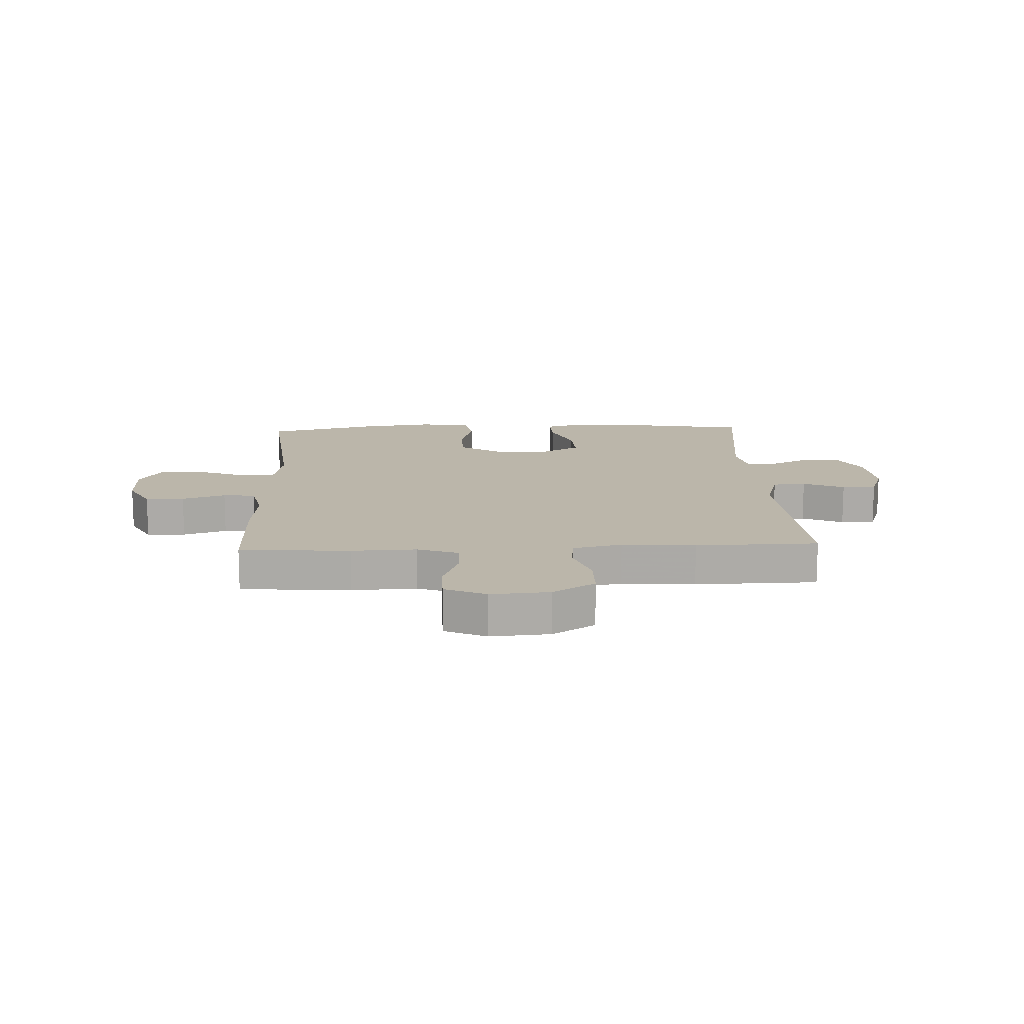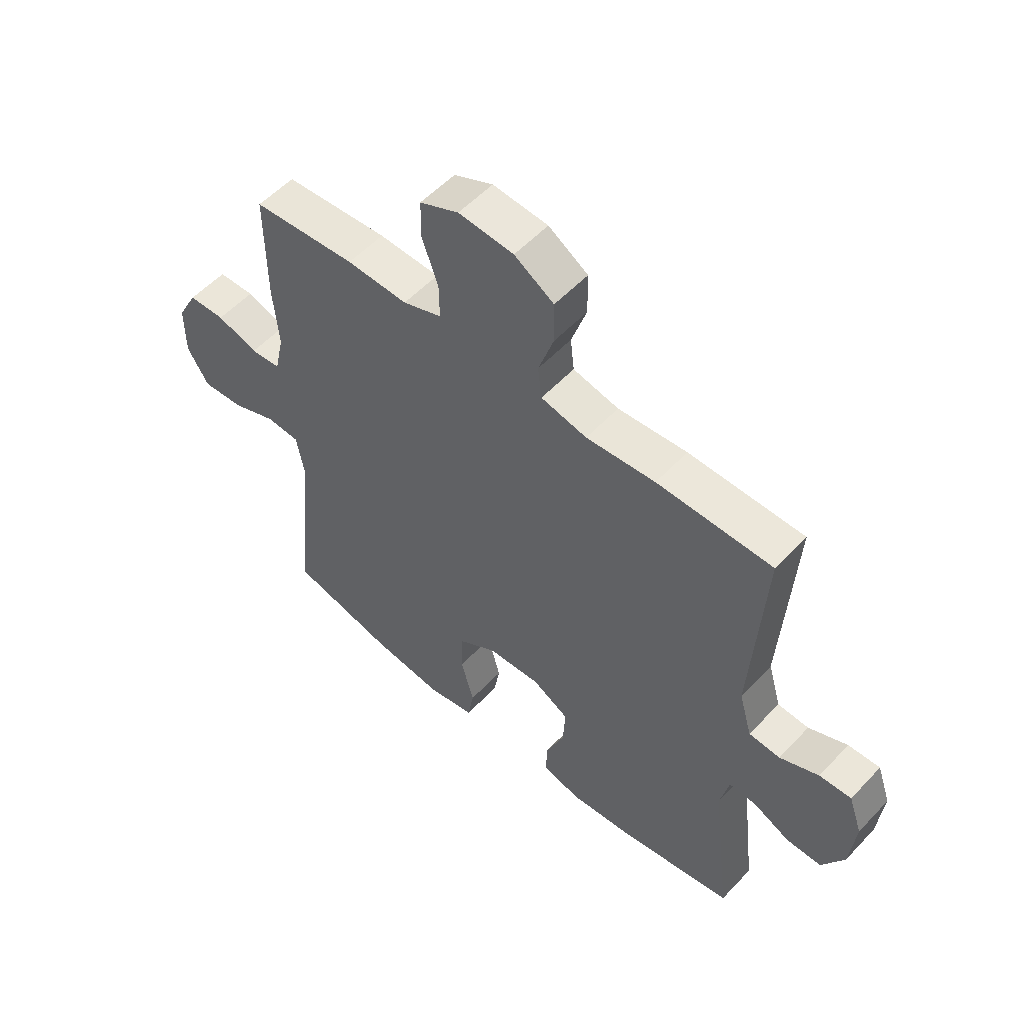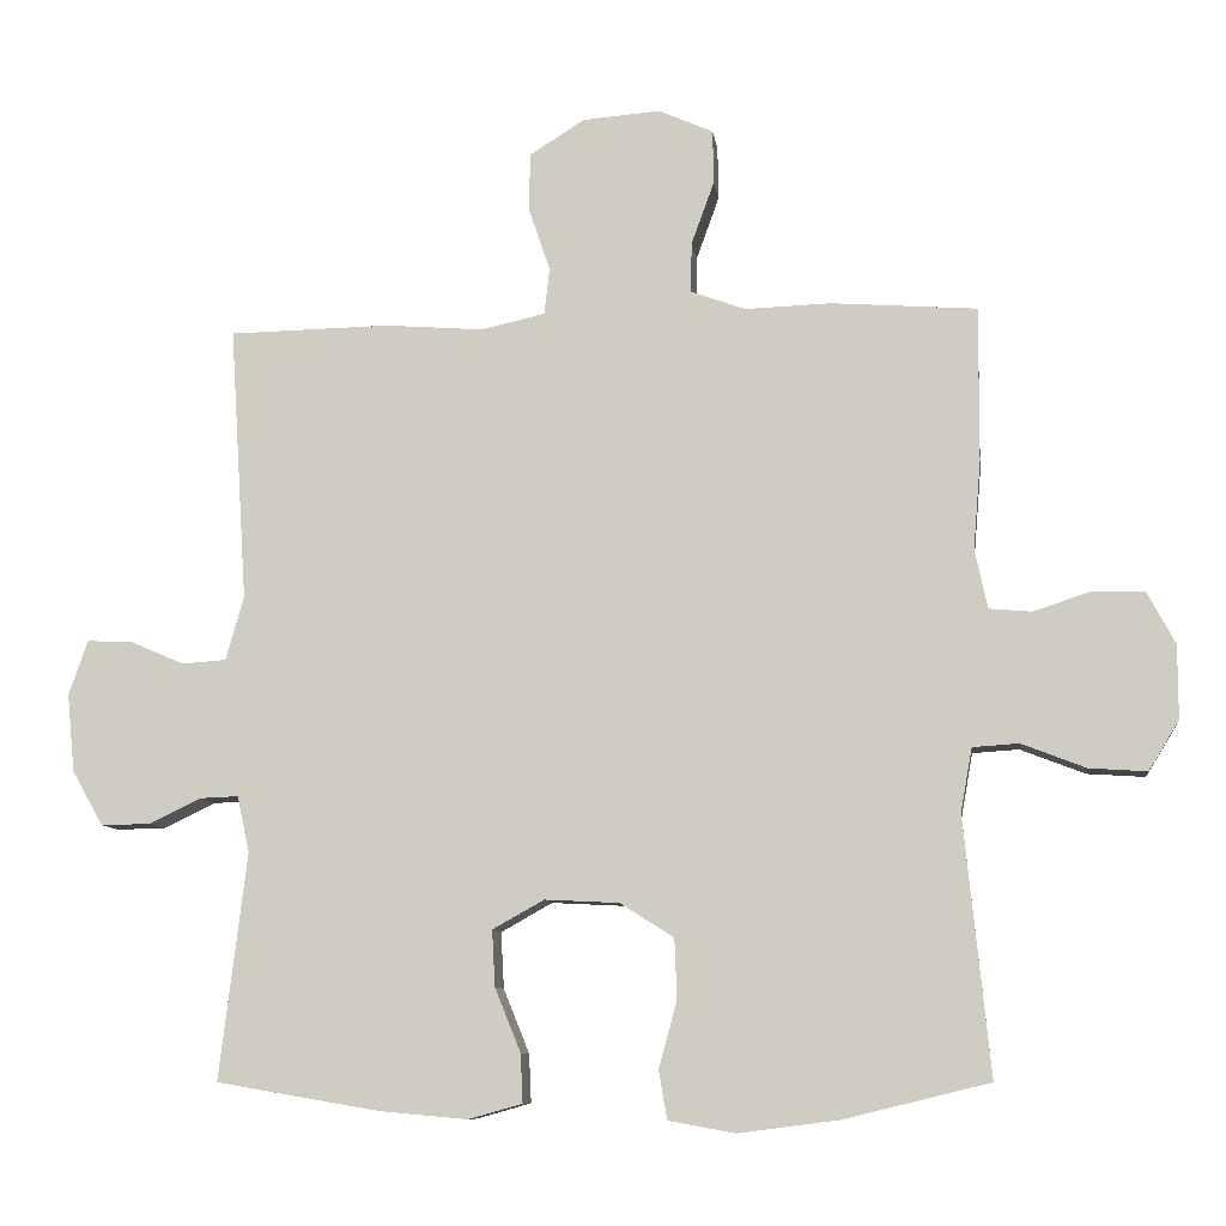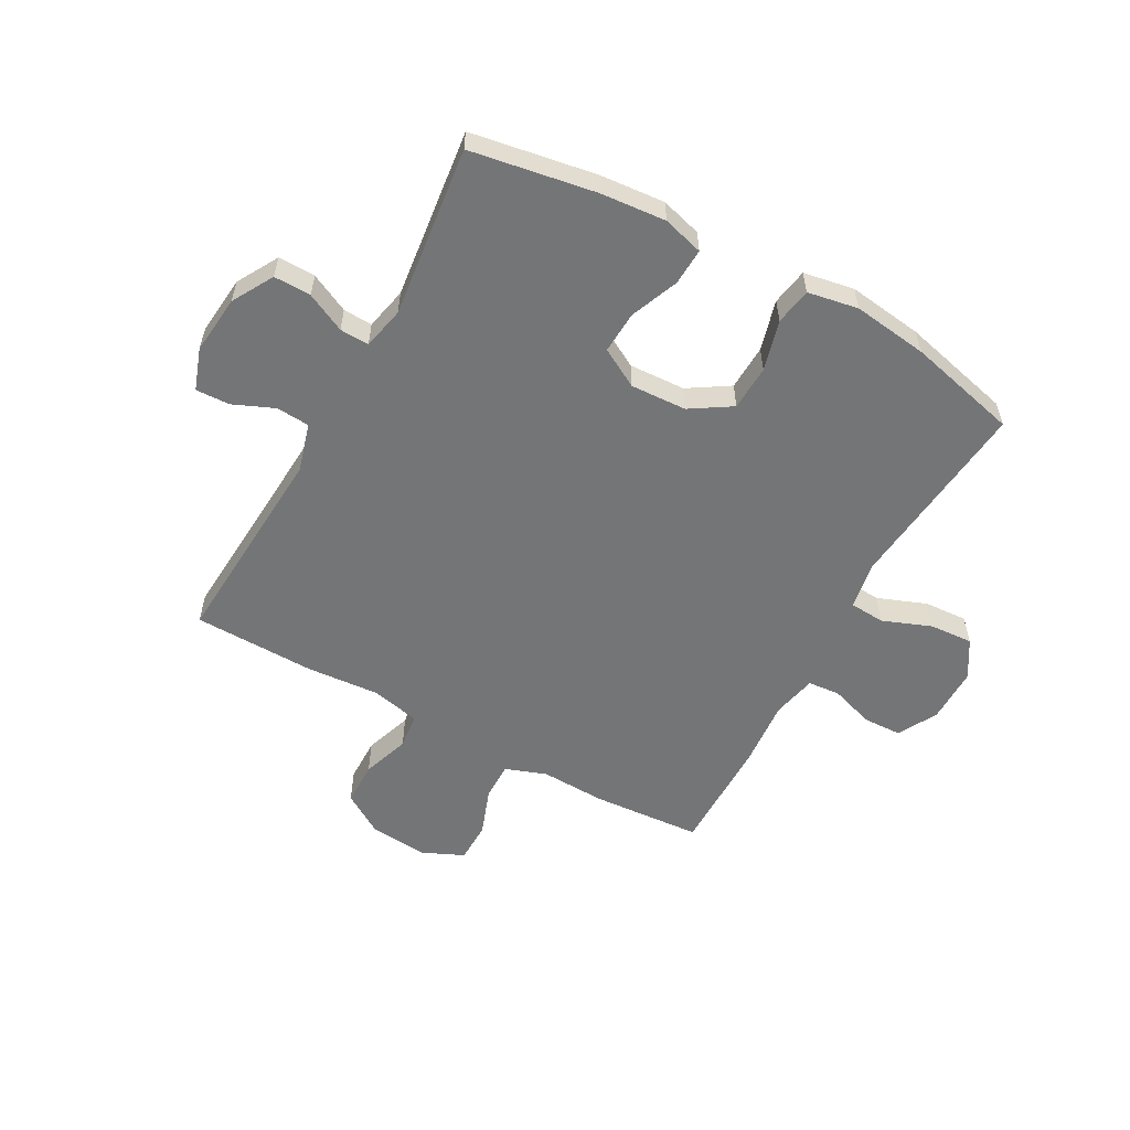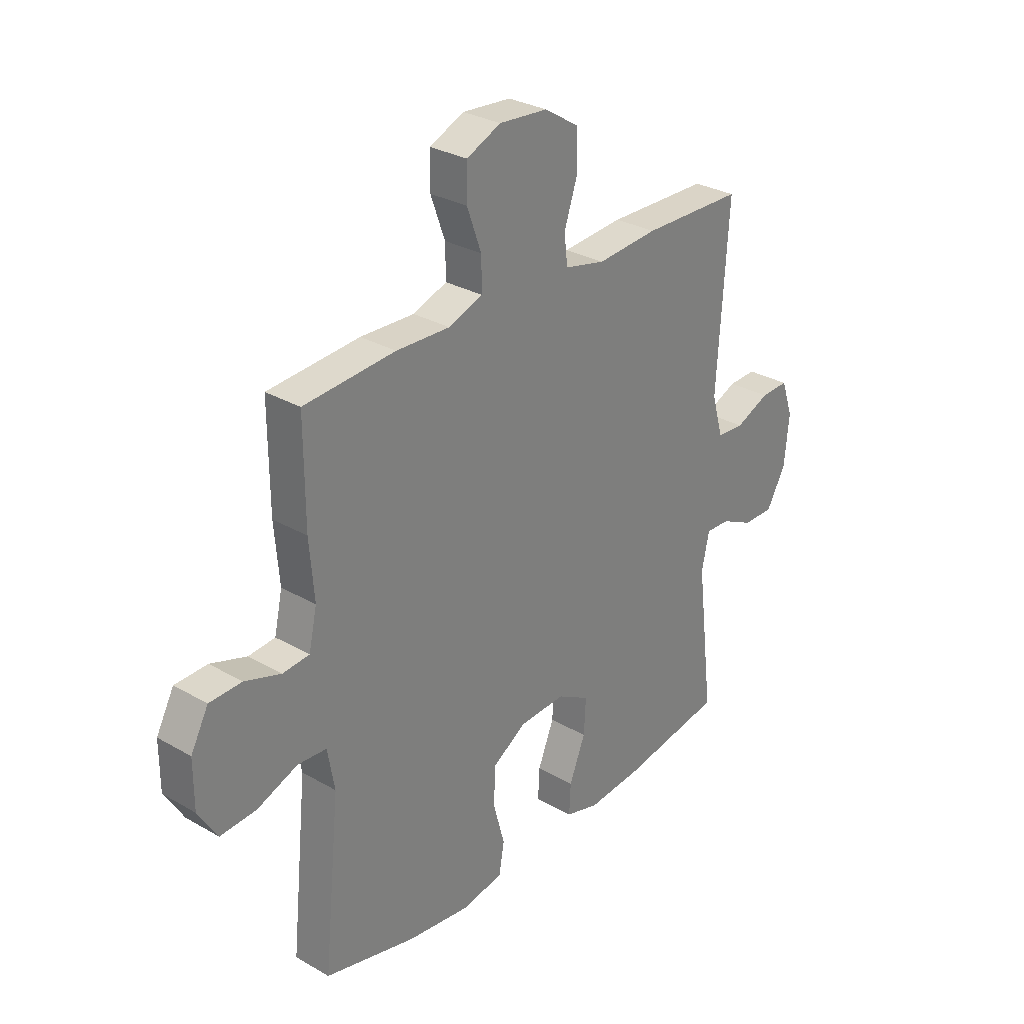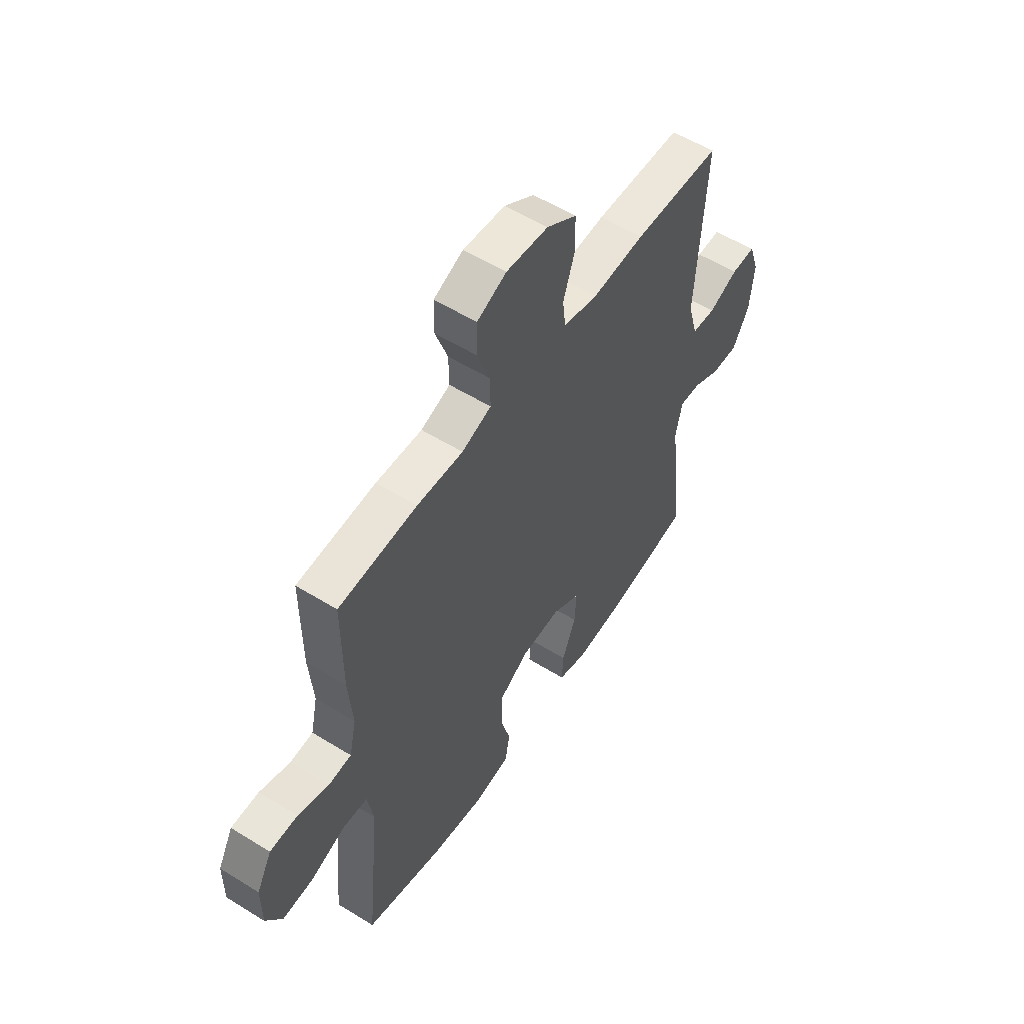
<metadata>
{"format":"obj","ext":"obj","renderer":"f3d","projection":"perspective","resolution":1024,"background":"white","views":[{"elev":14.0,"azim":-2.5,"up":"+Y"},{"elev":54.6,"azim":42.0,"up":"+Z"},{"elev":-9.1,"azim":-172.6,"up":"+Z"},{"elev":-56.5,"azim":151.1,"up":"+Y"},{"elev":29.6,"azim":-49.7,"up":"+Z"},{"elev":55.5,"azim":-56.9,"up":"+Z"}]}
</metadata>
<code>
v -0.5 0.07 0.5
v -0.308 0.07 0.514
v -0.195 0.07 0.51
v -0.123 0.07 0.536
v -0.124 0.07 0.602
v -0.154 0.07 0.685
v -0.153 0.07 0.756
v -0.081 0.07 0.788
v 0.021 0.07 0.78
v 0.094 0.07 0.734
v 0.095 0.07 0.657
v 0.067 0.07 0.574
v 0.074 0.07 0.513
v 0.159 0.07 0.494
v 0.287 0.07 0.504
v 0.5 0.07 0.5
v 0.477 0.07 0.138
v 0.501 0.07 0.054
v 0.559 0.07 0.05
v 0.631 0.07 0.081
v 0.69 0.07 0.083
v 0.715 0.07 0.011
v 0.705 0.07 -0.092
v 0.664 0.07 -0.164
v 0.599 0.07 -0.163
v 0.531 0.07 -0.13
v 0.48 0.07 -0.128
v 0.464 0.07 -0.202
v 0.5 0.07 -0.5
v 0.283 0.07 -0.537
v 0.169 0.07 -0.547
v 0.098 0.07 -0.527
v 0.101 0.07 -0.463
v 0.135 0.07 -0.379
v 0.139 0.07 -0.305
v 0.071 0.07 -0.267
v -0.027 0.07 -0.272
v -0.098 0.07 -0.317
v -0.101 0.07 -0.396
v -0.077 0.07 -0.484
v -0.088 0.07 -0.548
v -0.176 0.07 -0.564
v -0.307 0.07 -0.547
v -0.5 0.07 -0.5
v -0.466 0.07 -0.161
v -0.481 0.07 -0.077
v -0.542 0.07 -0.073
v -0.627 0.07 -0.106
v -0.703 0.07 -0.111
v -0.743 0.07 -0.046
v -0.743 0.07 0.051
v -0.706 0.07 0.12
v -0.638 0.07 0.122
v -0.562 0.07 0.097
v -0.506 0.07 0.102
v -0.489 0.07 0.179
v -0.499 0.07 0.297
v -0.5 0 0.5
v -0.308 0 0.514
v -0.195 0 0.51
v -0.123 0 0.536
v -0.124 0 0.602
v -0.154 0 0.685
v -0.153 0 0.756
v -0.081 0 0.788
v 0.021 0 0.78
v 0.094 0 0.734
v 0.095 0 0.657
v 0.067 0 0.574
v 0.074 0 0.513
v 0.159 0 0.494
v 0.287 0 0.504
v 0.5 0 0.5
v 0.477 0 0.138
v 0.501 0 0.054
v 0.559 0 0.05
v 0.631 0 0.081
v 0.69 0 0.083
v 0.715 0 0.011
v 0.705 0 -0.092
v 0.664 0 -0.164
v 0.599 0 -0.163
v 0.531 0 -0.13
v 0.48 0 -0.128
v 0.464 0 -0.202
v 0.5 0 -0.5
v 0.283 0 -0.537
v 0.169 0 -0.547
v 0.098 0 -0.527
v 0.101 0 -0.463
v 0.135 0 -0.379
v 0.139 0 -0.305
v 0.071 0 -0.267
v -0.027 0 -0.272
v -0.098 0 -0.317
v -0.101 0 -0.396
v -0.077 0 -0.484
v -0.088 0 -0.548
v -0.176 0 -0.564
v -0.307 0 -0.547
v -0.5 0 -0.5
v -0.466 0 -0.161
v -0.481 0 -0.077
v -0.542 0 -0.073
v -0.627 0 -0.106
v -0.703 0 -0.111
v -0.743 0 -0.046
v -0.743 0 0.051
v -0.706 0 0.12
v -0.638 0 0.122
v -0.562 0 0.097
v -0.506 0 0.102
v -0.489 0 0.179
v -0.499 0 0.297
f 1 2 3
f 57 1 3
f 56 57 3
f 55 56 3 4
f 52 53 54
f 51 52 54
f 50 51 54
f 49 50 54
f 48 49 54
f 47 48 54
f 46 47 54 55
f 45 46 55 4
f 43 44 45
f 42 43 45
f 41 42 45
f 40 41 45
f 39 40 45
f 38 39 45 4
f 32 33 34
f 31 32 34
f 30 31 34
f 29 30 34
f 28 29 34
f 27 28 34 35
f 24 25 26
f 23 24 26
f 22 23 26
f 21 22 26
f 20 21 26
f 19 20 26
f 18 19 26 27
f 27 35 36
f 18 27 36
f 17 18 36
f 17 36 37
f 16 17 37
f 15 16 37
f 14 15 37
f 10 11 12
f 9 10 12
f 8 9 12
f 7 8 12
f 6 7 12
f 5 6 12
f 4 5 12 13
f 14 37 38
f 13 14 38
f 4 13 38
f 60 59 58
f 60 58 114
f 60 114 113
f 61 60 113 112
f 111 110 109
f 111 109 108
f 111 108 107
f 111 107 106
f 111 106 105
f 111 105 104
f 112 111 104 103
f 61 112 103 102
f 102 101 100
f 102 100 99
f 102 99 98
f 102 98 97
f 102 97 96
f 61 102 96 95
f 91 90 89
f 91 89 88
f 91 88 87
f 91 87 86
f 91 86 85
f 92 91 85 84
f 83 82 81
f 83 81 80
f 83 80 79
f 83 79 78
f 83 78 77
f 83 77 76
f 84 83 76 75
f 93 92 84
f 93 84 75
f 93 75 74
f 94 93 74
f 94 74 73
f 94 73 72
f 94 72 71
f 69 68 67
f 69 67 66
f 69 66 65
f 69 65 64
f 69 64 63
f 69 63 62
f 70 69 62 61
f 95 94 71
f 95 71 70
f 95 70 61
f 1 58 59 2
f 2 59 60 3
f 3 60 61 4
f 4 61 62 5
f 5 62 63 6
f 6 63 64 7
f 7 64 65 8
f 8 65 66 9
f 9 66 67 10
f 10 67 68 11
f 11 68 69 12
f 12 69 70 13
f 13 70 71 14
f 14 71 72 15
f 15 72 73 16
f 16 73 74 17
f 17 74 75 18
f 18 75 76 19
f 19 76 77 20
f 20 77 78 21
f 21 78 79 22
f 22 79 80 23
f 23 80 81 24
f 24 81 82 25
f 25 82 83 26
f 26 83 84 27
f 27 84 85 28
f 28 85 86 29
f 29 86 87 30
f 30 87 88 31
f 31 88 89 32
f 32 89 90 33
f 33 90 91 34
f 34 91 92 35
f 35 92 93 36
f 36 93 94 37
f 37 94 95 38
f 38 95 96 39
f 39 96 97 40
f 40 97 98 41
f 41 98 99 42
f 42 99 100 43
f 43 100 101 44
f 44 101 102 45
f 45 102 103 46
f 46 103 104 47
f 47 104 105 48
f 48 105 106 49
f 49 106 107 50
f 50 107 108 51
f 51 108 109 52
f 52 109 110 53
f 53 110 111 54
f 54 111 112 55
f 55 112 113 56
f 56 113 114 57
f 57 114 58 1

</code>
